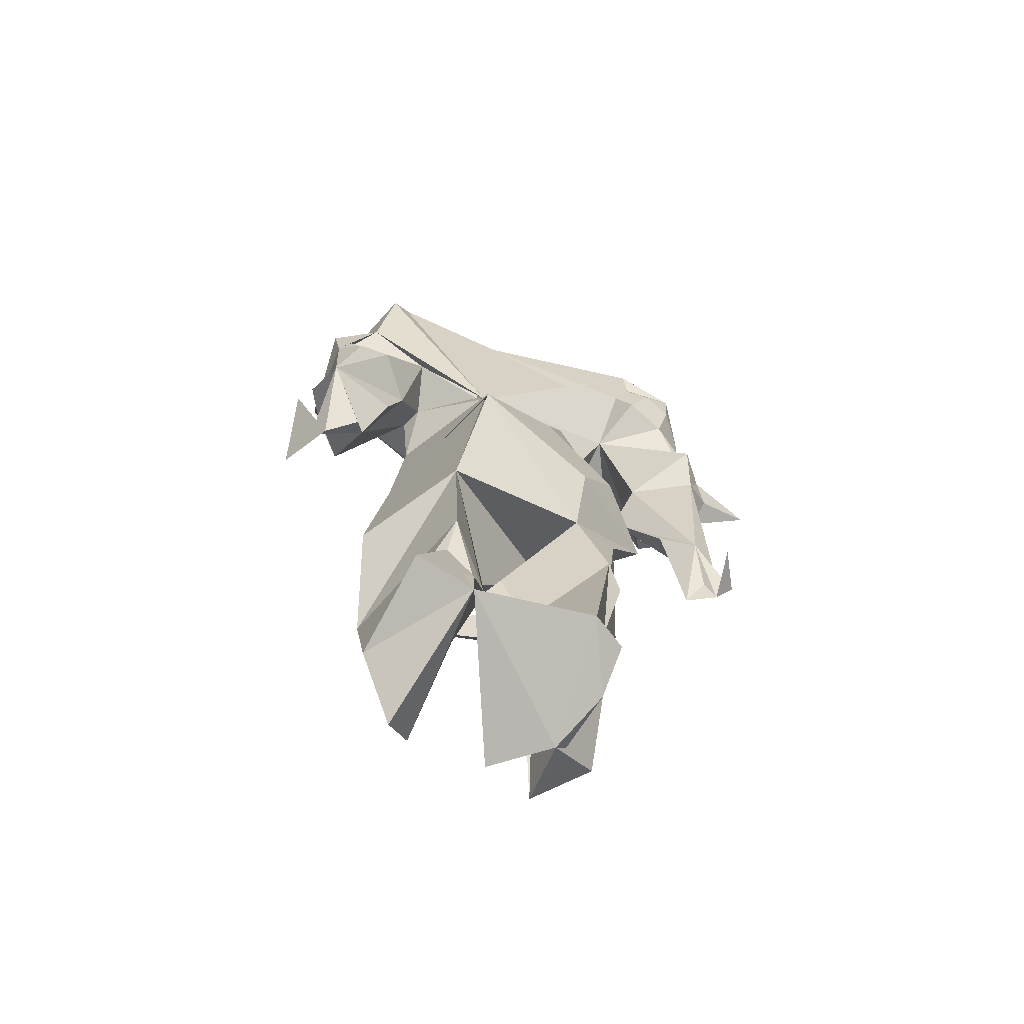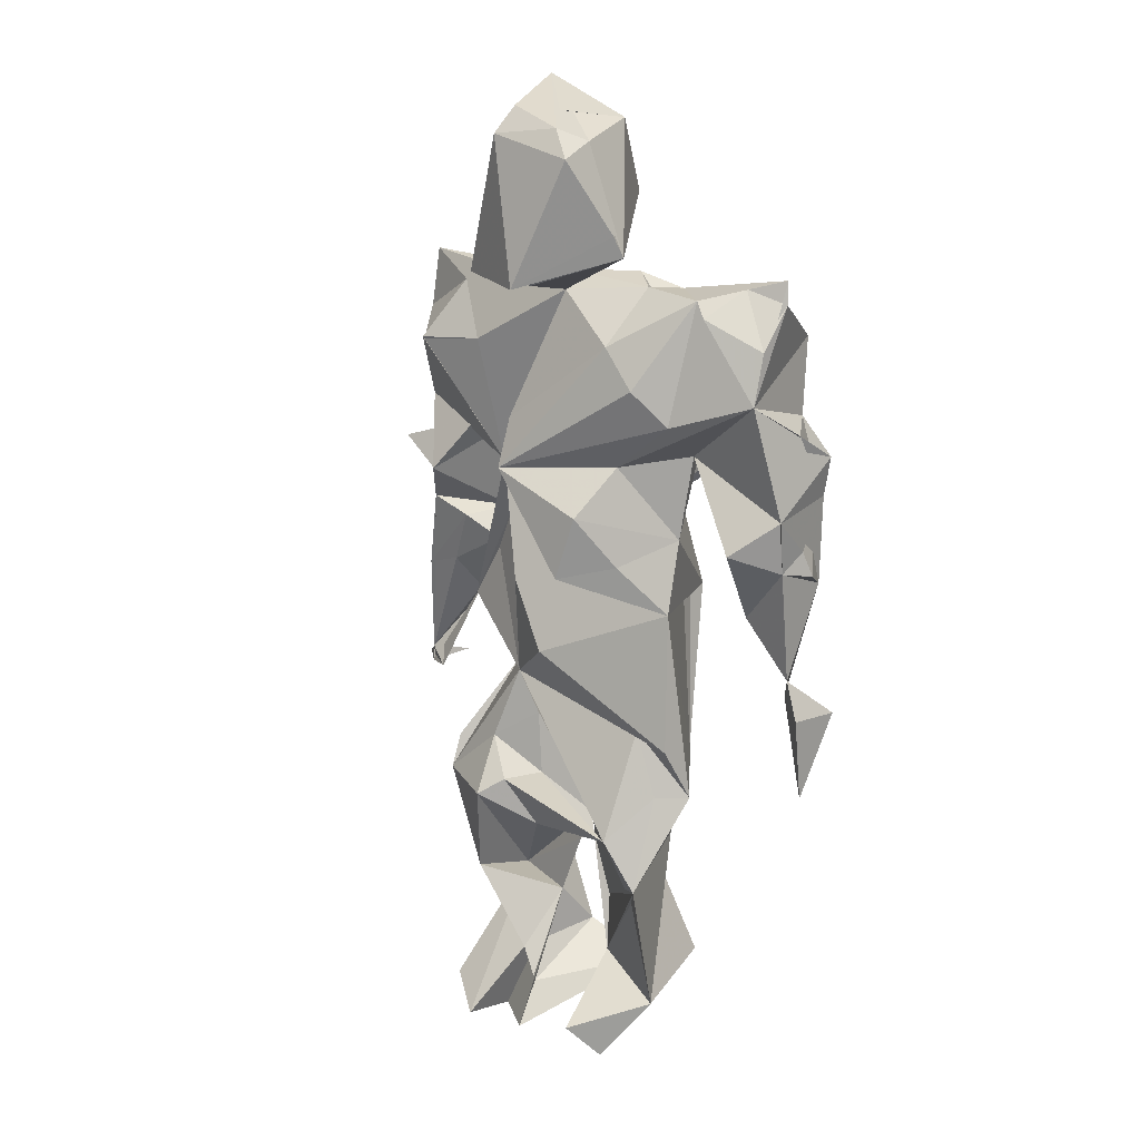
<metadata>
{"format":"obj","ext":"obj","renderer":"f3d","projection":"perspective","resolution":1024,"background":"white","views":[{"elev":-70.9,"azim":159.6,"up":"+Y"},{"elev":17.4,"azim":37.8,"up":"+Y"}]}
</metadata>
<code>
v 0.6044 0.6345 0.4732
v 0.4387 0.4046 0.5324
v 0.2877 0.6119 0.4455
v 0.5107 0.268 0.5077
v 0.7103 0.603 0.4261
v 0.7075 0.5421 0.488
v 0.4696 0.5553 0.4165
v 0.7175 0.6405 0.4273
v 0.4332 0.07256 0.4272
v 0.5415 0.7424 0.4036
v 0.5809 0.28 0.5849
v 0.5087 0.7976 0.6272
v 0.6908 0.6978 0.5161
v 0.6889 0.5741 0.4073
v 0.6967 0.4155 0.4608
v 0.4732 0.1213 0.459
v 0.3291 0.751 0.3954
v 0.6042 0.5588 0.5022
v 0.4554 0.6205 0.582
v 0.437 0.3442 0.4414
v 0.6057 0.1008 0.5405
v 0.6932 0.782 0.4697
v 0.568 0.04626 0.5718
v 0.4543 0.6646 0.5635
v 0.7124 0.5937 0.5008
v 0.4632 0.1651 0.4959
v 0.2847 0.4743 0.4847
v 0.3627 0.5393 0.4499
v 0.497 0.2581 0.4932
v 0.4027 0.1708 0.4764
v 0.5481 0.4943 0.4025
v 0.4715 0.2561 0.5476
v 0.6106 0.4938 0.5276
v 0.4929 0.7828 0.5284
v 0.4328 0.8014 0.5903
v 0.3156 0.5819 0.4003
v 0.3841 0.07571 0.5659
v 0.3365 0.7234 0.5488
v 0.3475 0.4549 0.4868
v 0.6164 0.6521 0.4274
v 0.6767 0.6704 0.4125
v 0.3025 0.4202 0.4463
v 0.3326 0.4518 0.4621
v 0.5946 0.2778 0.5781
v 0.3849 0.7649 0.3885
v 0.7069 0.5186 0.4239
v 0.419 0.3373 0.5478
v 0.4502 0.971 0.4942
v 0.5445 0.07766 0.5954
v 0.4536 0.1168 0.5462
v 0.2721 0.3759 0.4683
v 0.4062 0.263 0.4433
v 0.4288 0.05866 0.602
v 0.7239 0.3236 0.4728
v 0.2747 0.3619 0.4722
v 0.6208 0.3659 0.5438
v 0.7158 0.5605 0.4678
v 0.5451 0.5784 0.4182
v 0.3241 0.5864 0.5237
v 0.5521 0.9106 0.6051
v 0.6759 0.563 0.5314
v 0.5393 0.7971 0.4757
v 0.5768 0.8431 0.5688
v 0.5366 0.09217 0.4478
v 0.29 0.6509 0.4803
v 0.4432 0.0697 0.4176
v 0.4 0.5571 0.4911
v 0.3038 0.5557 0.4248
v 0.6408 0.7715 0.5229
v 0.6239 0.7838 0.5085
v 0.7102 0.6671 0.4695
v 0.2618 0.3681 0.4614
v 0.4276 0.04449 0.5415
v 0.3084 0.7982 0.4906
v 0.529 0.529 0.5909
v 0.5461 0.5878 0.5857
v 0.6063 0.7073 0.4127
v 0.559 0.2098 0.4638
v 0.4056 0.1968 0.5561
v 0.3728 0.515 0.4828
v 0.4784 0.9503 0.5816
v 0.659 0.5966 0.4131
v 0.4765 0.05146 0.5831
v 0.6091 0.2325 0.5761
v 0.6595 0.4872 0.4718
v 0.3626 0.2897 0.5465
v 0.5518 0.4785 0.3851
v 0.5314 0.9346 0.5914
v 0.311 0.4917 0.4304
v 0.3373 0.7216 0.5476
v 0.554 0.7403 0.5499
v 0.6662 0.7398 0.3902
v 0.3005 0.3655 0.487
v 0.4263 0.2882 0.5838
v 0.5339 0.1272 0.5148
v 0.4283 0.0994 0.4222
v 0.3968 0.7275 0.5398
v 0.4591 0.3643 0.5284
v 0.307 0.7981 0.4693
v 0.4515 0.6086 0.4311
v 0.4663 0.7729 0.5356
v 0.5609 0.6289 0.5402
v 0.6134 0.6383 0.4942
v 0.4716 0.9273 0.6025
v 0.4397 0.6904 0.4043
v 0.641 0.3883 0.5192
v 0.5089 0.2419 0.5039
v 0.5646 0.7886 0.4996
v 0.4655 0.1343 0.5024
v 0.6415 0.5354 0.4501
v 0.5865 0.2392 0.5821
v 0.5852 0.204 0.5458
v 0.6301 0.3144 0.5159
v 0.558 0.2338 0.4424
v 0.6068 0.3162 0.5399
v 0.3225 0.5829 0.5221
v 0.5357 0.1302 0.4512
v 0.5321 0.1848 0.4695
v 0.4479 0.934 0.4806
v 0.5466 0.9385 0.5127
v 0.4059 0.05137 0.4869
v 0.5286 0.06635 0.5945
v 0.4913 0.4444 0.5675
v 0.6486 0.7582 0.3991
v 0.3981 0.4777 0.4336
v 0.7077 0.5952 0.4952
v 0.3049 0.7096 0.4319
v 0.6908 0.7444 0.5024
v 0.6132 0.6431 0.4456
v 0.5911 0.1174 0.4446
v 0.6136 0.672 0.5364
v 0.5853 0.7046 0.5541
v 0.3995 0.6488 0.4413
v 0.4703 0.08606 0.5503
v 0.5816 0.8237 0.5605
v 0.4462 0.3029 0.5662
v 0.5674 0.3238 0.4256
v 0.5318 0.8695 0.4696
v 0.5515 0.9232 0.5708
v 0.5149 0.06212 0.4544
v 0.5834 0.7858 0.4712
v 0.3581 0.4835 0.49
v 0.2927 0.5802 0.4289
v 0.4513 0.5051 0.5532
v 0.5374 0.2009 0.4648
v 0.3739 0.2405 0.4786
v 0.3619 0.3195 0.5323
v 0.5842 0.3779 0.538
v 0.5287 0.1817 0.5044
v 0.4146 0.6092 0.5228
v 0.2982 0.3609 0.473
v 0.2284 0.5929 0.4539
v 0.5854 0.7688 0.5113
v 0.5811 0.5707 0.5512
v 0.4336 0.775 0.512
v 0.4706 0.7955 0.4972
v 0.3901 0.2439 0.4581
v 0.7087 0.4375 0.4766
v 0.5008 0.2608 0.5015
v 0.5609 0.6289 0.5402
v 0.3676 0.778 0.5201
v 0.4542 0.3563 0.4482
v 0.3096 0.3738 0.4952
v 0.2944 0.5271 0.4288
v 0.3775 0.2748 0.462
v 0.3265 0.7345 0.5277
v 0.6024 0.6207 0.477
v 0.3562 0.7253 0.3909
v 0.5105 0.6542 0.5494
v 0.3092 0.7444 0.5024
v 0.5991 0.2213 0.5662
v 0.6559 0.7902 0.4428
v 0.3861 0.3868 0.4678
v 0.5646 0.7886 0.4996
v 0.5869 0.3235 0.5614
v 0.3292 0.7194 0.4001
v 0.4831 0.1009 0.4965
v 0.3886 0.6768 0.5332
v 0.4807 0.7666 0.5419
v 0.6436 0.3792 0.5167
v 0.5089 0.2419 0.5039
v 0.6763 0.7497 0.4156
v 0.449 0.8076 0.5939
v 0.537 0.7788 0.5212
v 0.4 0.5571 0.4911
v 0.2825 0.3629 0.4238
v 0.372 0.6508 0.4982
v 0.4215 0.7666 0.4062
v 0.6278 0.5801 0.4517
v 0.6412 0.3689 0.5105
v 0.3203 0.4853 0.4867
v 0.3817 0.3913 0.4652
v 0.5891 0.5407 0.5215
v 0.4465 0.6354 0.427
v 0.3033 0.6556 0.4299
v 0.4639 0.8917 0.4725
v 0.4926 0.9326 0.593
v 0.7138 0.5266 0.486
v 0.4652 0.3038 0.5315
v 0.7138 0.5266 0.486
v 0.2787 0.571 0.4437
v 0.7117 0.3344 0.4871
v 0.6134 0.6383 0.4942
v 0.5498 0.6242 0.4328
v 0.5015 0.8672 0.4667
v 0.4316 0.2488 0.5718
v 0.5609 0.6289 0.5402
v 0.4911 0.9502 0.5709
v 0.6904 0.3738 0.4952
v 0.3639 0.599 0.5028
v 0.2838 0.6021 0.4444
v 0.3368 0.6839 0.4105
v 0.7004 0.62 0.5094
v 0.3043 0.5505 0.4978
v 0.456 0.07139 0.5794
v 0.446 0.1321 0.5444
v 0.4157 0.6153 0.4575
v 0.6436 0.3792 0.5167
v 0.4331 0.4311 0.4198
v 0.6735 0.7345 0.5277
v 0.7227 0.5366 0.4607
v 0.4572 0.922 0.4715
v 0.3899 0.3958 0.5413
v 0.3979 0.1299 0.4835
v 0.5801 0.2569 0.4273
v 0.7138 0.5266 0.486
v 0.4479 0.3058 0.5483
v 0.3021 0.389 0.4194
v 0.7325 0.3993 0.4333
v 0.568 0.2421 0.4448
v 0.3981 0.4777 0.4336
v 0.371 0.3983 0.4831
v 0.4014 0.08006 0.449
v 0.3141 0.5823 0.4011
v 0.5744 0.5404 0.5586
v 0.3317 0.616 0.5198
v 0.6261 0.2822 0.5493
v 0.4338 0.7183 0.5389
v 0.2805 0.3679 0.4887
v 0.5609 0.6289 0.5402
v 0.5909 0.2133 0.4912
v 0.4465 0.6354 0.427
v 0.6678 0.4672 0.4566
v 0.554 0.7403 0.5499
v 0.6208 0.3659 0.5438
v 0.6905 0.8029 0.4652
v 0.378 0.3344 0.4594
v 0.6261 0.2822 0.5493
v 0.417 0.787 0.4787
v 0.5979 0.4503 0.5404
v 0.537 0.7788 0.5212
v 0.3421 0.5364 0.4959
v 0.3762 0.306 0.4564
v 0.7239 0.4028 0.4838
v 0.4084 0.6229 0.4602
v 0.6278 0.5801 0.4517
v 0.2965 0.586 0.506
v 0.4515 0.6086 0.4311
v 0.3757 0.6881 0.3956
v 0.5435 0.3735 0.4476
v 0.7158 0.5605 0.4678
v 0.5242 0.3526 0.4719
v 0.3043 0.5505 0.4978
v 0.4428 0.3106 0.5512
v 0.2842 0.5605 0.4678
v 0.4009 0.6681 0.4123
v 0.4798 0.7891 0.5634
v 0.6971 0.7698 0.46
v 0.46 0.9358 0.5806
v 0.5854 0.7688 0.5113
v 0.6577 0.7942 0.4813
v 0.39 0.1874 0.4672
v 0.4068 0.7475 0.5287
v 0.3232 0.5435 0.4969
v 0.6904 0.3738 0.4952
v 0.7138 0.5266 0.486
v 0.5891 0.5407 0.5215
v 0.3504 0.771 0.4978
v 0.6735 0.7345 0.5277
v 0.3883 0.6781 0.4039
f 15 229 15
f 259 212 176
f 271 246 70
f 17 74 45
f 72 72 55
f 17 17 176
f 42 28 42
f 113 113 84
f 13 41 41
f 265 68 51
f 133 217 150
f 78 130 78
f 19 102 131
f 19 24 24
f 103 1 189
f 55 93 72
f 51 27 214
f 80 80 39
f 31 137 31
f 149 107 114
f 9 121 233
f 128 13 13
f 62 34 34
f 34 48 156
f 1 58 204
f 67 80 7
f 11 11 4
f 5 41 71
f 113 113 33
f 6 46 221
f 9 9 233
f 35 35 183
f 17 127 17
f 27 27 51
f 84 113 84
f 38 90 65
f 56 33 33
f 113 113 56
f 137 137 114
f 67 7 125
f 29 30 26
f 27 51 191
f 59 214 59
f 30 147 30
f 73 224 233
f 55 55 93
f 86 86 30
f 144 2 2
f 92 41 41
f 34 62 34
f 30 29 26
f 100 80 217
f 88 139 48
f 58 10 10
f 56 2 2
f 75 76 19
f 121 73 73
f 3 3 59
f 72 51 42
f 85 6 6
f 13 13 69
f 15 54 54
f 13 131 13
f 74 161 74
f 10 10 58
f 133 133 133
f 93 93 55
f 150 217 39
f 134 16 50
f 86 86 147
f 15 15 158
f 102 13 131
f 34 34 97
f 25 126 8
f 54 254 54
f 9 73 9
f 85 243 158
f 11 11 84
f 95 117 64
f 58 204 7
f 161 74 74
f 58 7 100
f 139 88 60
f 131 19 19
f 19 24 19
f 48 120 81
f 37 37 73
f 30 30 147
f 51 27 51
f 229 158 254
f 25 46 5
f 144 123 33
f 67 39 80
f 74 170 161
f 46 6 6
f 235 18 18
f 130 117 118
f 51 51 27
f 33 33 18
f 78 114 78
f 3 265 59
f 79 94 79
f 11 44 11
f 173 39 39
f 125 87 219
f 4 11 11
f 147 173 30
f 35 35 119
f 52 26 16
f 25 13 103
f 34 135 267
f 48 48 48
f 73 53 121
f 27 51 42
f 204 58 7
f 13 13 103
f 34 34 267
f 93 55 72
f 114 78 114
f 52 26 30
f 53 30 37
f 74 74 108
f 79 94 94
f 49 49 21
f 139 135 120
f 36 68 36
f 30 30 30
f 49 21 21
f 30 224 37
f 59 59 3
f 2 2 123
f 152 3 143
f 172 124 10
f 63 34 63
f 138 138 48
f 141 10 10
f 103 1 13
f 114 84 21
f 36 3 133
f 39 125 39
f 48 138 138
f 63 63 63
f 103 13 103
f 2 2 20
f 81 104 88
f 120 48 139
f 92 92 41
f 67 150 39
f 73 37 73
f 117 78 64
f 214 252 28
f 103 1 40
f 26 26 30
f 38 38 90
f 137 114 137
f 91 70 108
f 26 16 26
f 157 52 30
f 12 135 63
f 214 28 59
f 80 39 39
f 2 2 2
f 59 28 59
f 51 72 93
f 133 150 187
f 224 9 233
f 120 135 138
f 58 100 58
f 103 1 1
f 11 136 32
f 2 2 137
f 34 91 34
f 12 35 183
f 56 33 123
f 59 59 187
f 137 58 137
f 18 18 18
f 56 2 148
f 17 17 17
f 246 10 141
f 63 60 12
f 51 214 265
f 81 81 81
f 3 3 65
f 254 158 15
f 3 65 195
f 82 5 14
f 26 50 53
f 58 1 1
f 158 158 15
f 26 30 26
f 186 51 72
f 103 40 1
f 36 143 3
f 13 128 69
f 13 13 128
f 26 52 30
f 4 107 84
f 93 55 43
f 113 137 113
f 19 131 132
f 2 98 29
f 17 17 45
f 80 28 252
f 58 87 31
f 35 119 48
f 27 51 27
f 102 76 18
f 23 64 64
f 58 40 10
f 20 20 30
f 39 80 39
f 118 149 114
f 18 58 18
f 8 82 40
f 12 63 12
f 28 28 59
f 150 33 75
f 204 40 1
f 107 30 29
f 20 20 20
f 176 168 259
f 95 149 107
f 112 84 11
f 246 246 172
f 108 34 156
f 65 74 127
f 26 79 50
f 28 42 68
f 68 201 143
f 84 11 84
f 135 63 138
f 42 42 43
f 7 87 7
f 11 148 2
f 70 13 69
f 44 11 11
f 126 25 25
f 23 23 49
f 28 252 28
f 112 11 84
f 35 119 35
f 138 63 138
f 74 74 17
f 13 13 13
f 138 138 34
f 70 70 108
f 4 84 84
f 10 58 58
f 7 58 7
f 43 191 43
f 51 42 51
f 10 10 45
f 45 10 10
f 33 18 18
f 7 7 100
f 73 233 121
f 102 103 13
f 78 130 118
f 1 18 58
f 156 48 138
f 58 33 137
f 16 9 9
f 28 36 28
f 91 34 24
f 92 41 58
f 71 13 8
f 12 12 35
f 43 42 80
f 12 63 60
f 38 90 38
f 6 158 158
f 229 254 54
f 48 48 35
f 7 31 87
f 186 55 51
f 65 170 74
f 124 92 58
f 84 11 11
f 23 49 64
f 30 30 157
f 16 64 9
f 6 221 57
f 127 176 212
f 108 70 141
f 30 173 20
f 18 33 87
f 10 105 10
f 117 64 64
f 158 229 15
f 108 10 10
f 15 54 15
f 74 34 108
f 45 58 133
f 17 168 176
f 14 46 46
f 92 22 92
f 6 6 57
f 265 201 68
f 148 113 56
f 60 60 139
f 235 18 76
f 55 72 93
f 22 92 124
f 78 78 21
f 45 259 10
f 81 81 104
f 8 41 41
f 1 204 1
f 8 126 25
f 86 2 2
f 84 113 115
f 97 150 150
f 21 64 21
f 73 64 73
f 39 173 2
f 42 51 27
f 43 42 43
f 2 2 98
f 35 48 34
f 71 41 41
f 24 19 24
f 150 24 34
f 18 103 18
f 50 30 53
f 4 4 107
f 5 5 8
f 42 43 55
f 72 51 72
f 67 144 150
f 29 32 30
f 137 2 2
f 158 15 158
f 57 25 6
f 138 48 48
f 94 47 86
f 63 63 135
f 150 19 19
f 212 259 133
f 26 26 52
f 23 23 21
f 41 40 58
f 39 39 67
f 4 107 4
f 21 21 49
f 113 137 33
f 34 34 91
f 158 6 158
f 76 102 76
f 94 79 94
f 86 30 30
f 20 29 20
f 57 46 46
f 246 124 172
f 133 133 28
f 108 62 10
f 86 30 147
f 83 64 134
f 64 64 117
f 12 104 35
f 76 19 19
f 143 36 36
f 133 28 28
f 64 64 23
f 12 12 12
f 65 90 65
f 3 195 3
f 45 108 10
f 86 147 30
f 42 43 43
f 29 107 29
f 189 61 103
f 14 46 57
f 173 86 2
f 46 14 46
f 144 67 2
f 60 60 63
f 95 107 95
f 81 119 81
f 30 30 224
f 64 130 64
f 65 65 187
f 102 19 76
f 42 43 51
f 32 136 32
f 21 95 49
f 72 93 93
f 235 33 18
f 50 16 26
f 199 32 29
f 90 38 161
f 74 108 45
f 32 94 30
f 161 38 97
f 130 78 21
f 87 125 7
f 84 113 113
f 12 60 63
f 72 55 93
f 150 24 24
f 3 152 265
f 11 84 115
f 132 131 70
f 71 41 13
f 4 107 137
f 10 204 58
f 170 74 74
f 37 224 73
f 54 54 15
f 93 43 42
f 30 52 157
f 70 69 70
f 83 73 64
f 130 21 64
f 65 212 195
f 141 70 246
f 34 183 35
f 137 20 20
f 114 21 78
f 150 19 24
f 27 191 252
f 265 214 59
f 23 49 49
f 32 32 29
f 81 104 81
f 126 6 25
f 31 58 137
f 187 150 150
f 20 2 29
f 76 76 75
f 16 16 9
f 158 243 158
f 19 19 24
f 17 168 17
f 46 110 189
f 246 172 10
f 103 61 25
f 65 187 150
f 39 39 2
f 11 84 84
f 68 143 36
f 113 148 115
f 224 30 30
f 119 48 81
f 90 38 38
f 137 4 137
f 87 137 20
f 6 6 158
f 20 29 26
f 214 27 252
f 19 76 19
f 2 86 2
f 43 80 191
f 158 158 243
f 3 36 36
f 195 65 65
f 252 191 80
f 5 46 46
f 24 150 24
f 46 158 243
f 14 46 14
f 119 120 48
f 10 10 105
f 212 65 127
f 68 36 28
f 132 70 91
f 8 40 40
f 46 158 15
f 152 143 201
f 134 50 26
f 34 156 34
f 34 267 183
f 271 128 22
f 150 150 24
f 81 81 119
f 128 13 22
f 107 149 84
f 133 133 150
f 10 40 10
f 26 29 30
f 35 81 35
f 59 3 59
f 85 61 103
f 15 158 158
f 246 22 124
f 83 26 73
f 130 78 78
f 4 137 107
f 149 118 107
f 60 63 135
f 94 86 86
f 72 51 55
f 87 31 137
f 20 20 219
f 47 98 2
f 58 31 87
f 87 18 18
f 30 30 86
f 36 28 36
f 65 3 65
f 79 94 86
f 46 14 14
f 103 25 103
f 58 137 137
f 81 119 35
f 113 113 113
f 58 10 124
f 139 60 135
f 85 6 85
f 4 11 2
f 64 73 9
f 133 58 217
f 39 20 173
f 3 59 65
f 81 35 104
f 18 33 33
f 75 33 33
f 26 16 16
f 54 54 229
f 61 126 25
f 70 69 271
f 46 46 158
f 58 33 33
f 25 8 13
f 26 79 26
f 14 14 82
f 20 26 52
f 52 30 157
f 33 33 87
f 141 62 34
f 3 3 36
f 46 243 85
f 34 97 150
f 82 14 46
f 80 2 80
f 156 34 34
f 46 46 110
f 187 59 133
f 32 136 94
f 85 243 85
f 33 150 144
f 13 131 131
f 114 137 137
f 86 47 86
f 48 48 138
f 38 65 150
f 20 29 29
f 62 156 34
f 51 72 72
f 64 49 95
f 4 2 4
f 13 22 246
f 20 39 219
f 30 86 86
f 110 85 61
f 235 75 75
f 113 84 84
f 34 34 63
f 94 94 136
f 191 51 43
f 115 113 113
f 219 20 20
f 83 134 26
f 11 32 199
f 5 82 8
f 71 8 5
f 62 10 10
f 136 199 47
f 11 84 11
f 30 86 147
f 221 14 57
f 31 87 31
f 125 219 39
f 107 137 137
f 128 271 69
f 27 27 191
f 46 46 243
f 53 73 121
f 13 103 13
f 21 23 64
f 172 246 271
f 48 48 119
f 52 9 30
f 20 137 2
f 131 13 13
f 41 5 8
f 51 93 42
f 84 11 4
f 80 28 28
f 2 2 148
f 95 84 149
f 51 42 42
f 81 48 119
f 259 168 10
f 23 23 64
f 29 98 199
f 52 16 9
f 36 36 36
f 55 55 186
f 9 9 16
f 34 74 97
f 67 80 2
f 10 10 141
f 72 42 55
f 117 107 118
f 2 39 2
f 183 12 12
f 235 76 75
f 12 60 104
f 11 11 11
f 158 158 6
f 137 78 114
f 17 127 74
f 46 158 46
f 134 64 16
f 11 199 136
f 46 189 82
f 115 148 11
f 85 85 158
f 39 67 125
f 13 71 13
f 217 58 100
f 199 98 47
f 103 61 85
f 221 46 14
f 42 51 68
f 22 22 246
f 131 13 70
f 85 110 46
f 85 6 61
f 40 1 40
f 53 26 53
f 150 24 150
f 92 13 41
f 65 65 127
f 48 119 48
f 137 4 2
f 9 9 73
f 133 259 45
f 51 27 27
f 46 221 46
f 9 73 121
f 100 7 80
f 150 97 90
f 18 1 103
f 152 3 3
f 65 59 187
f 90 38 150
f 133 187 133
f 259 133 133
f 170 90 161
f 64 23 23
f 10 105 45
f 13 246 22
f 34 63 63
f 110 85 85
f 30 79 30
f 30 9 224
f 48 138 48
f 21 84 21
f 246 22 246
f 84 112 21
f 137 84 114
f 30 94 79
f 81 120 119
f 107 29 199
f 11 4 4
f 113 33 56
f 12 183 35
f 46 14 5
f 1 40 189
f 33 235 75
f 5 14 5
f 176 127 17
f 29 20 20
f 4 137 114
f 63 34 34
f 15 229 54
f 41 8 40
f 246 172 271
f 183 267 35
f 25 103 103
f 78 137 114
f 16 16 26
f 60 88 60
f 54 15 54
f 20 20 173
f 115 11 11
f 103 25 25
f 86 94 86
f 123 144 2
f 64 95 95
f 28 133 59
f 95 64 64
f 157 30 52
f 33 58 87
f 6 158 46
f 92 124 92
f 95 49 49
f 102 18 103
f 137 20 137
f 147 86 173
f 54 254 15
f 1 40 1
f 85 110 85
f 29 30 107
f 58 31 7
f 17 74 17
f 150 24 67
f 34 63 135
f 17 74 74
f 56 123 2
f 60 88 104
f 34 135 34
f 39 217 80
f 107 117 95
f 54 229 54
f 78 130 64
f 33 113 33
f 117 130 78
f 52 30 20
f 137 33 137
f 34 108 34
f 135 35 267
f 4 4 4
f 72 55 186
f 10 58 105
f 114 78 118
f 10 10 10
f 84 137 113
f 132 131 131
f 3 212 133
f 18 87 58
f 87 20 219
f 135 12 35
f 16 9 16
f 73 26 53
f 28 80 42
f 201 265 152
f 24 150 67
f 6 85 158
f 19 150 75
f 217 150 150
f 65 90 170
f 138 63 34
f 105 58 45
f 74 74 74
f 2 56 56
f 4 114 114
f 40 40 1
f 110 61 189
f 60 139 60
f 12 12 63
f 37 73 53
f 49 23 21
f 62 108 156
f 19 132 91
f 40 204 10
f 81 35 81
f 113 115 113
f 133 28 36
f 120 138 48
f 3 195 212
f 86 94 94
f 61 6 126
f 13 92 22
f 94 136 47
f 25 5 8
f 37 53 37
f 34 34 156
f 189 40 82
f 26 30 79
f 23 49 23
f 1 103 103
f 52 30 30
f 84 84 112
f 141 34 108
f 9 9 9
f 41 41 8
f 30 79 86
f 138 34 156
f 48 81 88
f 97 38 90
f 112 84 95
f 21 112 95
f 1 1 1
f 30 86 30
f 1 103 13
f 168 17 10
f 56 56 33
f 161 97 74
f 47 2 86
f 19 91 24
f 2 80 39
f 13 13 70
f 4 114 107
f 137 137 113
f 2 98 2
f 103 103 1
f 136 94 94
f 79 30 50
f 13 13 71
f 49 95 95
f 75 75 19
f 53 37 53
f 10 62 141
f 22 128 22
f 46 25 57
f 7 7 80
f 46 15 158
f 45 10 17
f 199 29 107
f 271 22 246
f 91 108 34

</code>
